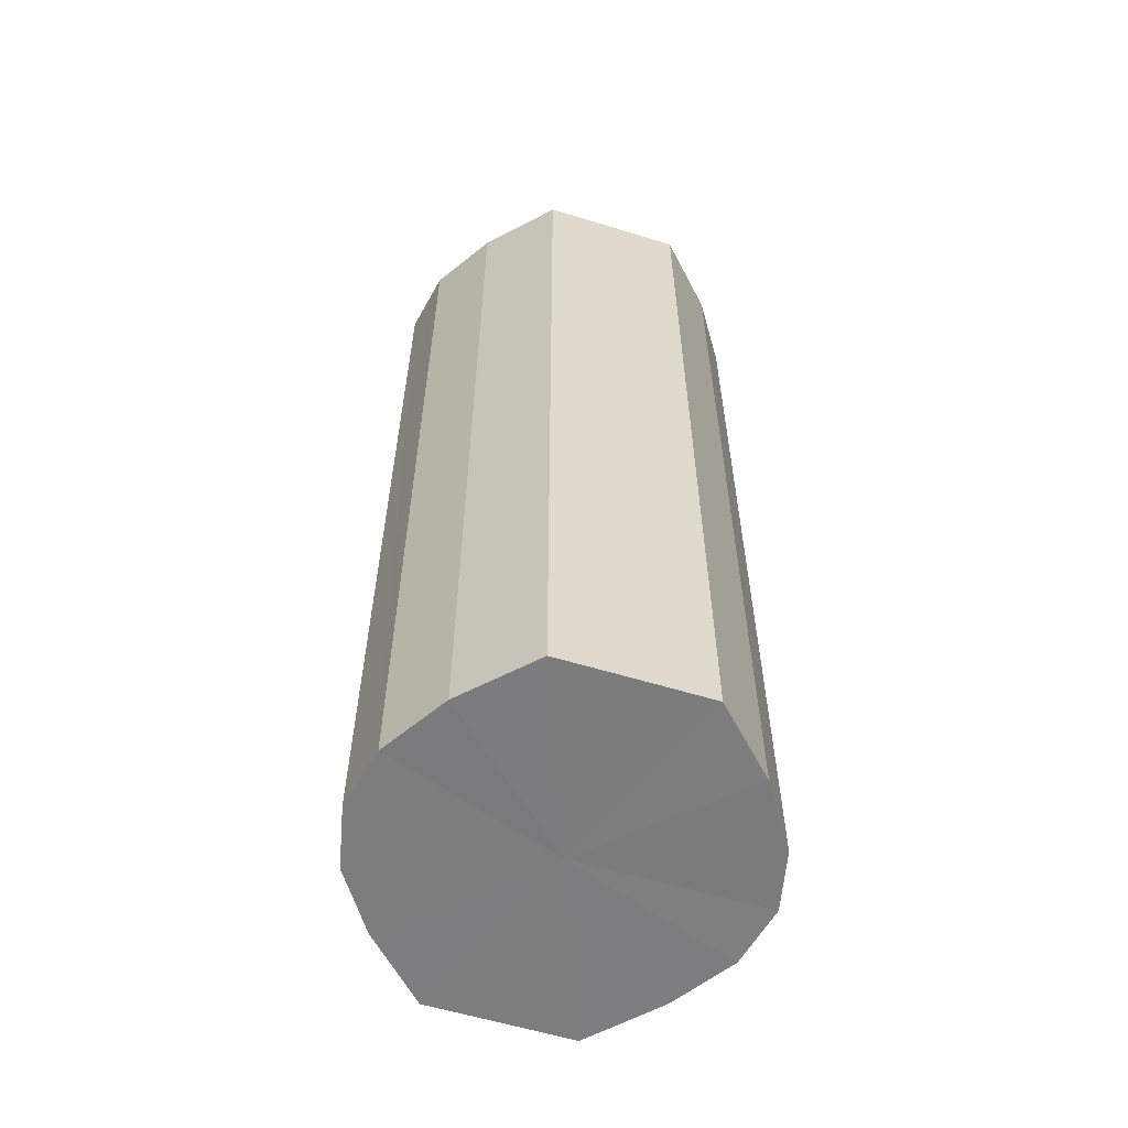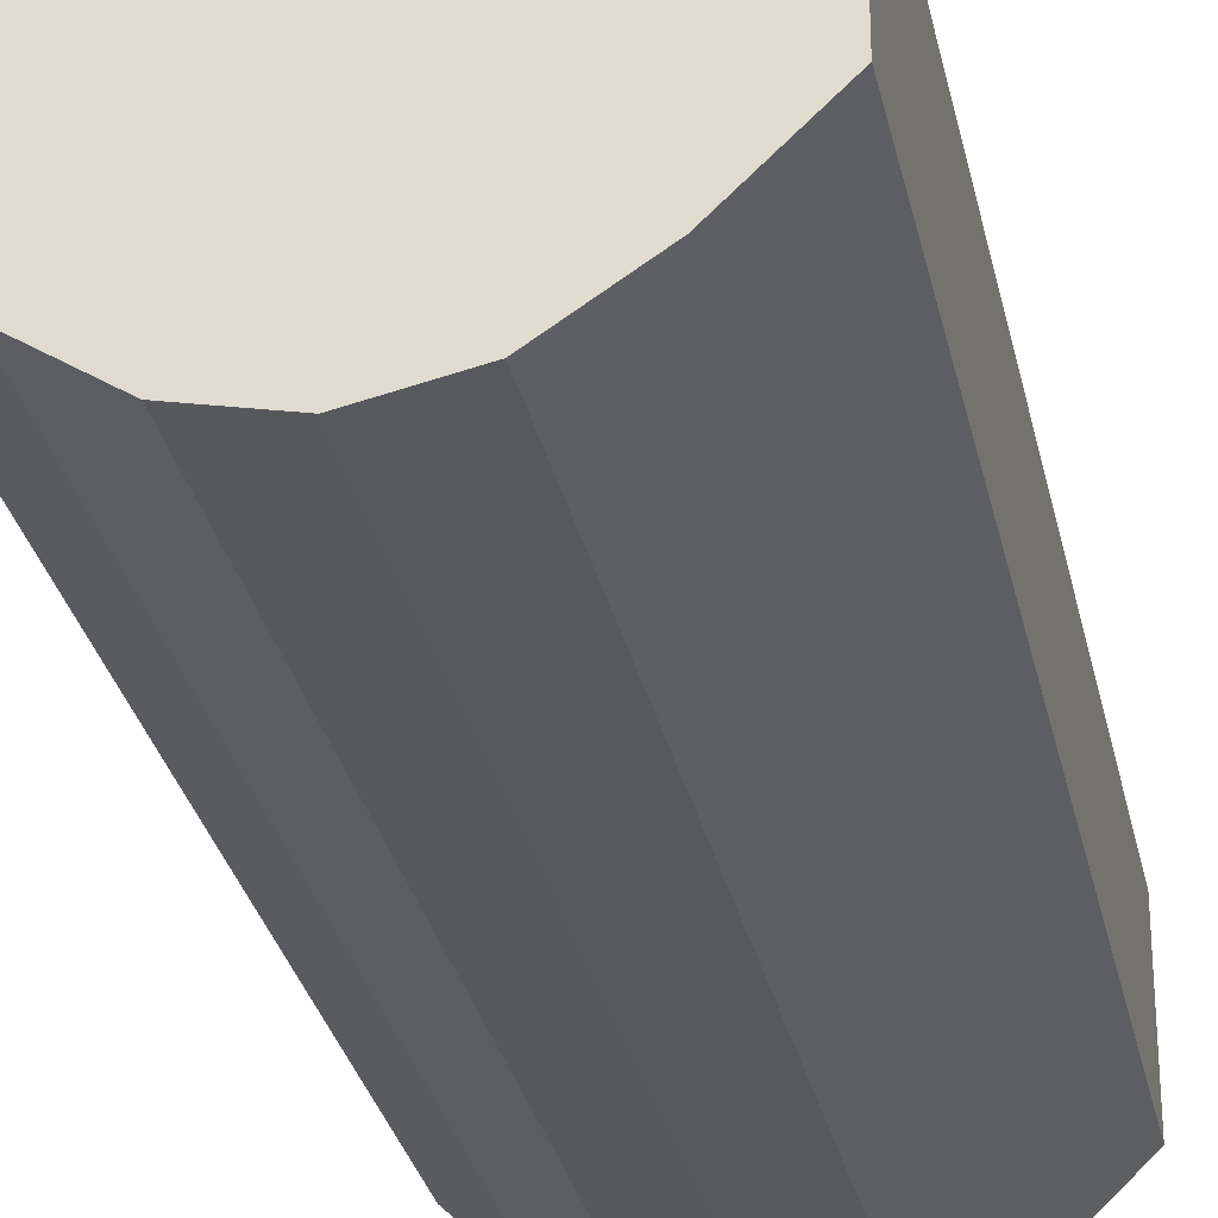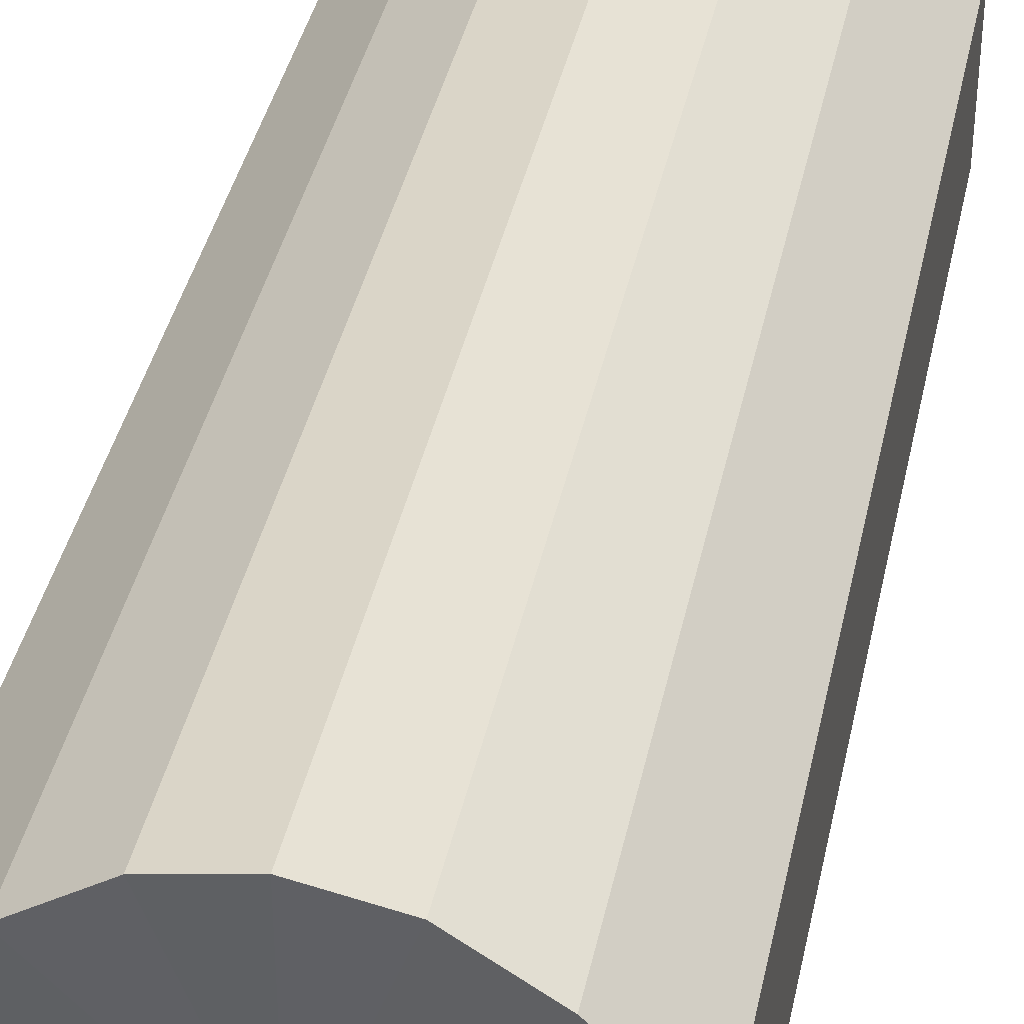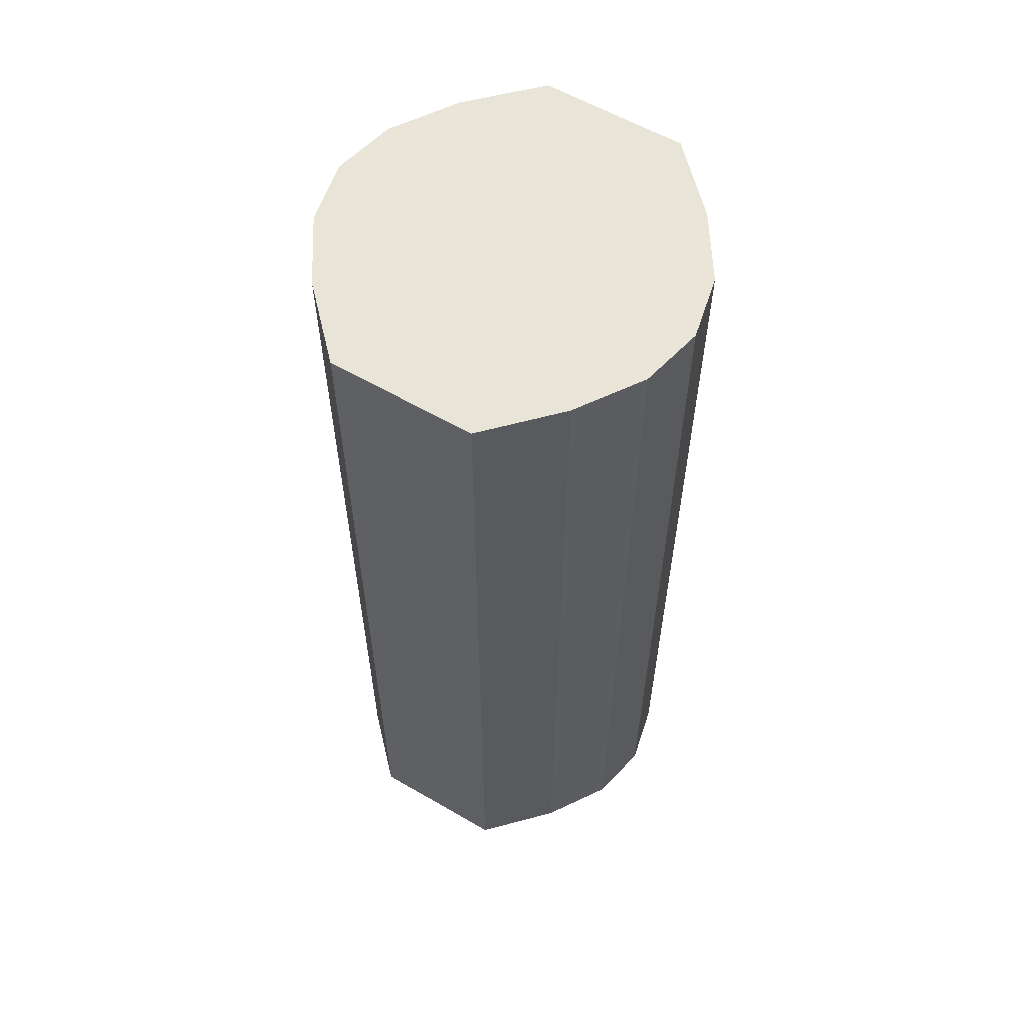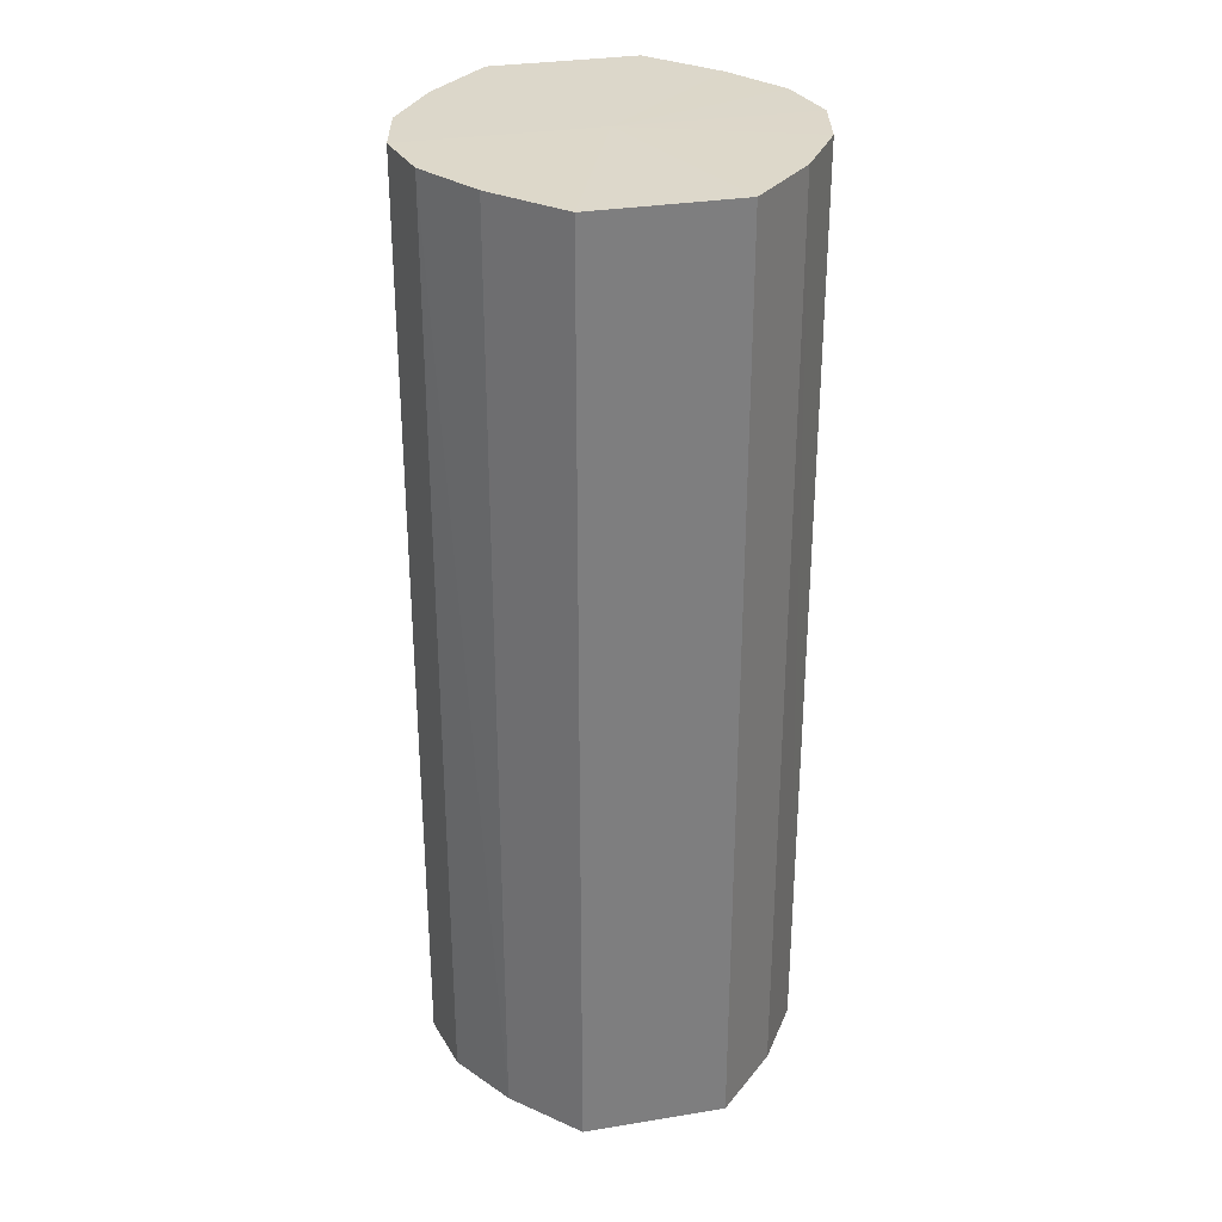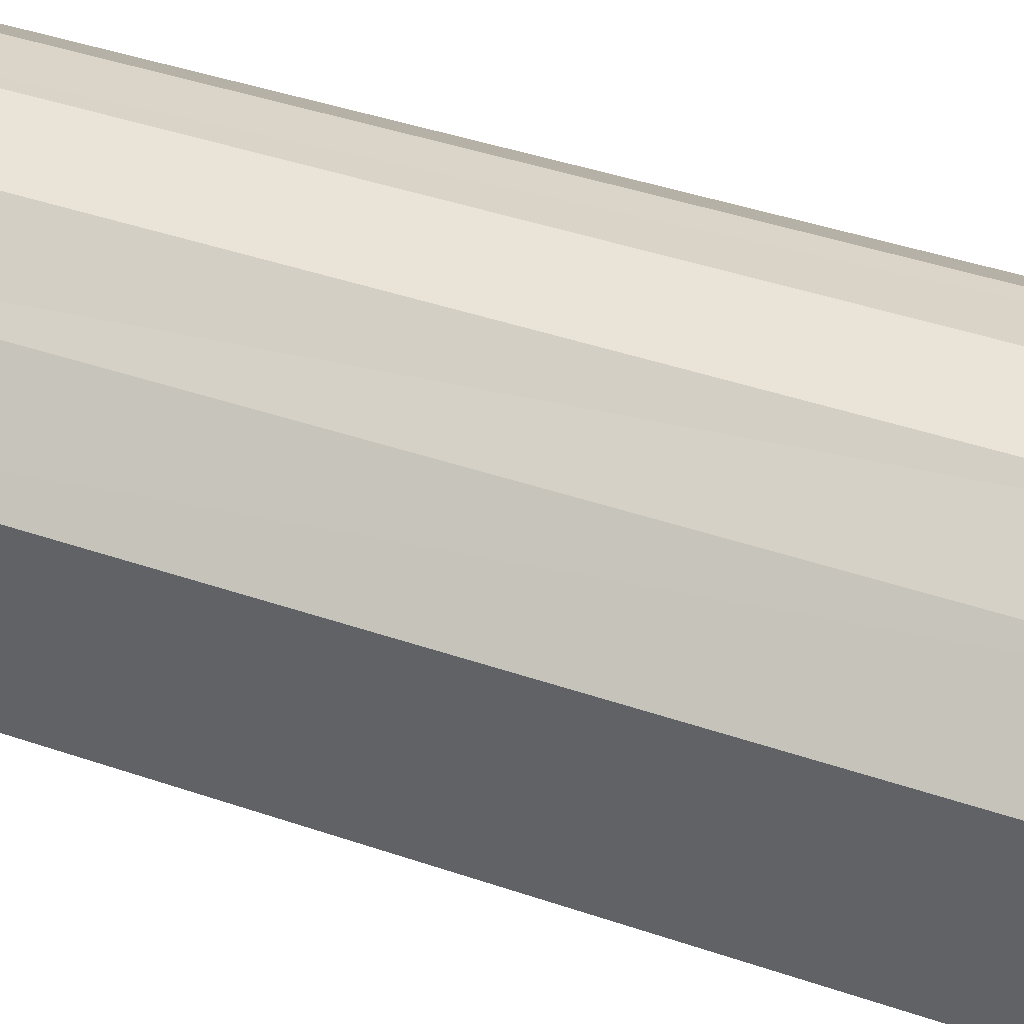
<metadata>
{"format":"obj","ext":"obj","renderer":"f3d","projection":"perspective","resolution":1024,"background":"white","views":[{"elev":-59.0,"azim":72.8,"up":"+Y"},{"elev":-29.7,"azim":11.8,"up":"+Z"},{"elev":39.1,"azim":11.8,"up":"+Z"},{"elev":59.6,"azim":120.8,"up":"+Y"},{"elev":30.8,"azim":76.9,"up":"+Y"},{"elev":39.7,"azim":113.4,"up":"+Z"}]}
</metadata>
<code>
o 19272
v 2166 1862 14.23
v 2166 1862 14.25
v 2166 1862 14.23
v 2166 1862 14.26
v 2166 1862 14.25
v 2166 1862 14.22
v 2166 1862 14.22
v 2166 1862 14.26
v 2166 1862 14.26
v 2166 1862 14.21
v 2166 1862 14.21
v 2166 1862 14.26
v 2166 1862 14.26
v 2166 1862 14.21
v 2166 1862 14.21
v 2166 1862 14.26
v 2166 1862 14.26
v 2166 1862 14.2
v 2166 1862 14.2
v 2166 1862 14.26
v 2166 1862 14.26
v 2166 1862 14.21
v 2166 1862 14.21
v 2166 1862 14.25
v 2166 1862 14.26
v 2166 1862 14.21
v 2166 1862 14.21
v 2166 1862 14.23
v 2166 1862 14.25
v 2166 1862 14.22
v 2166 1862 14.22
v 2166 1862 14.23
v 2166 1862 14.23
v 2166 1862 14.25
v 2166 1862 14.25
v 2166 1862 14.26
v 2166 1862 14.26
v 2166 1862 14.22
v 2166 1862 14.23
v 2166 1862 14.21
v 2166 1862 14.22
v 2166 1862 14.26
v 2166 1862 14.26
v 2166 1862 14.21
v 2166 1862 14.21
v 2166 1862 14.2
v 2166 1862 14.21
v 2166 1862 14.26
v 2166 1862 14.26
v 2166 1862 14.21
v 2166 1862 14.2
v 2166 1862 14.21
v 2166 1862 14.21
v 2166 1862 14.26
v 2166 1862 14.26
v 2166 1862 14.22
v 2166 1862 14.21
v 2166 1862 14.23
v 2166 1862 14.22
v 2166 1862 14.26
v 2166 1862 14.26
v 2166 1862 14.25
v 2166 1862 14.23
v 2166 1862 14.25
v 2166 1862 14.23
v 2166 1862 14.25
v 2166 1862 14.23
v 2166 1862 14.26
v 2166 1862 14.22
v 2166 1862 14.26
v 2166 1862 14.21
v 2166 1862 14.26
v 2166 1862 14.21
v 2166 1862 14.26
v 2166 1862 14.2
v 2166 1862 14.26
v 2166 1862 14.21
v 2166 1862 14.25
v 2166 1862 14.21
v 2166 1862 14.23
v 2166 1862 14.22
v 2166 1862 14.23
v 2166 1862 14.23
v 2166 1862 14.25
v 2166 1862 14.22
v 2166 1862 14.26
v 2166 1862 14.21
v 2166 1862 14.26
v 2166 1862 14.21
v 2166 1862 14.26
v 2166 1862 14.2
v 2166 1862 14.26
v 2166 1862 14.21
v 2166 1862 14.26
v 2166 1862 14.21
v 2166 1862 14.25
v 2166 1862 14.22
v 2166 1862 14.23
f 1 2 3
f 2 4 5
f 6 1 7
f 4 8 9
f 10 6 11
f 8 12 13
f 14 10 15
f 12 16 17
f 18 14 19
f 16 20 21
f 22 18 23
f 20 24 25
f 26 22 27
f 24 28 29
f 30 26 31
f 28 30 32
f 33 34 35
f 35 36 37
f 38 39 33
f 40 41 38
f 37 42 43
f 44 45 40
f 46 47 44
f 43 48 49
f 50 51 46
f 52 53 50
f 49 54 55
f 56 57 52
f 58 59 56
f 55 60 61
f 62 63 58
f 61 64 62
f 65 66 67
f 65 68 66
f 65 67 69
f 65 70 68
f 65 69 71
f 65 72 70
f 65 71 73
f 65 74 72
f 65 73 75
f 65 76 74
f 65 75 77
f 65 78 76
f 65 77 79
f 65 80 78
f 65 79 81
f 65 81 80
f 82 83 84
f 82 85 83
f 82 84 86
f 82 87 85
f 82 86 88
f 82 89 87
f 82 88 90
f 82 91 89
f 82 90 92
f 82 93 91
f 82 92 94
f 82 95 93
f 82 94 96
f 82 97 95
f 82 96 98
f 82 98 97

</code>
